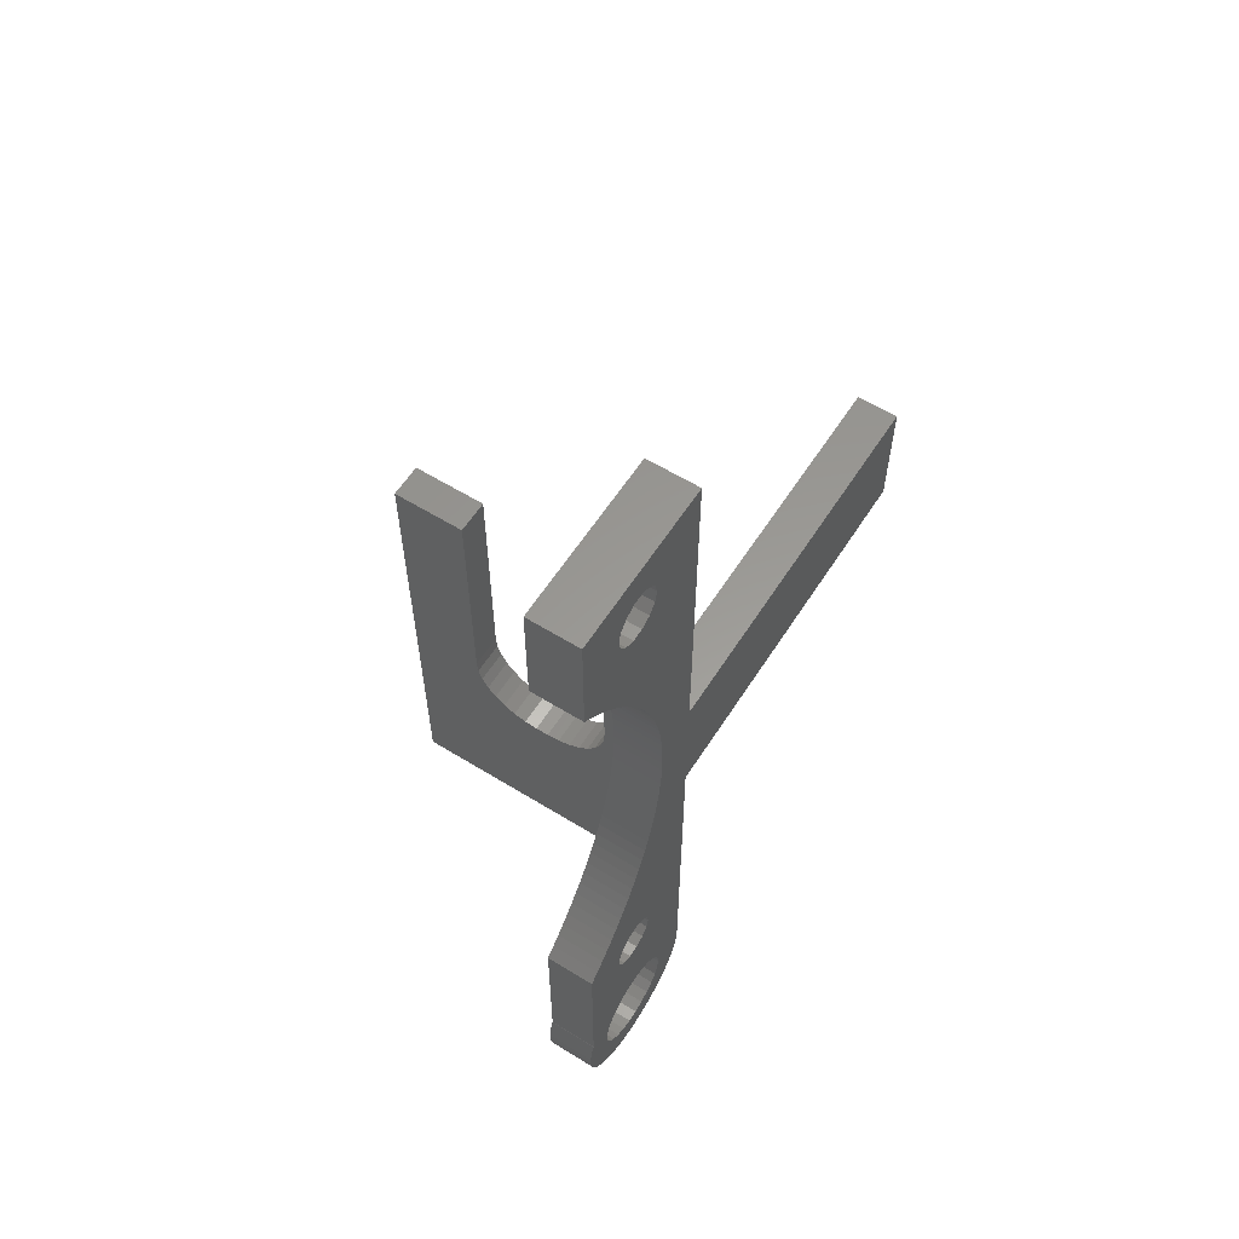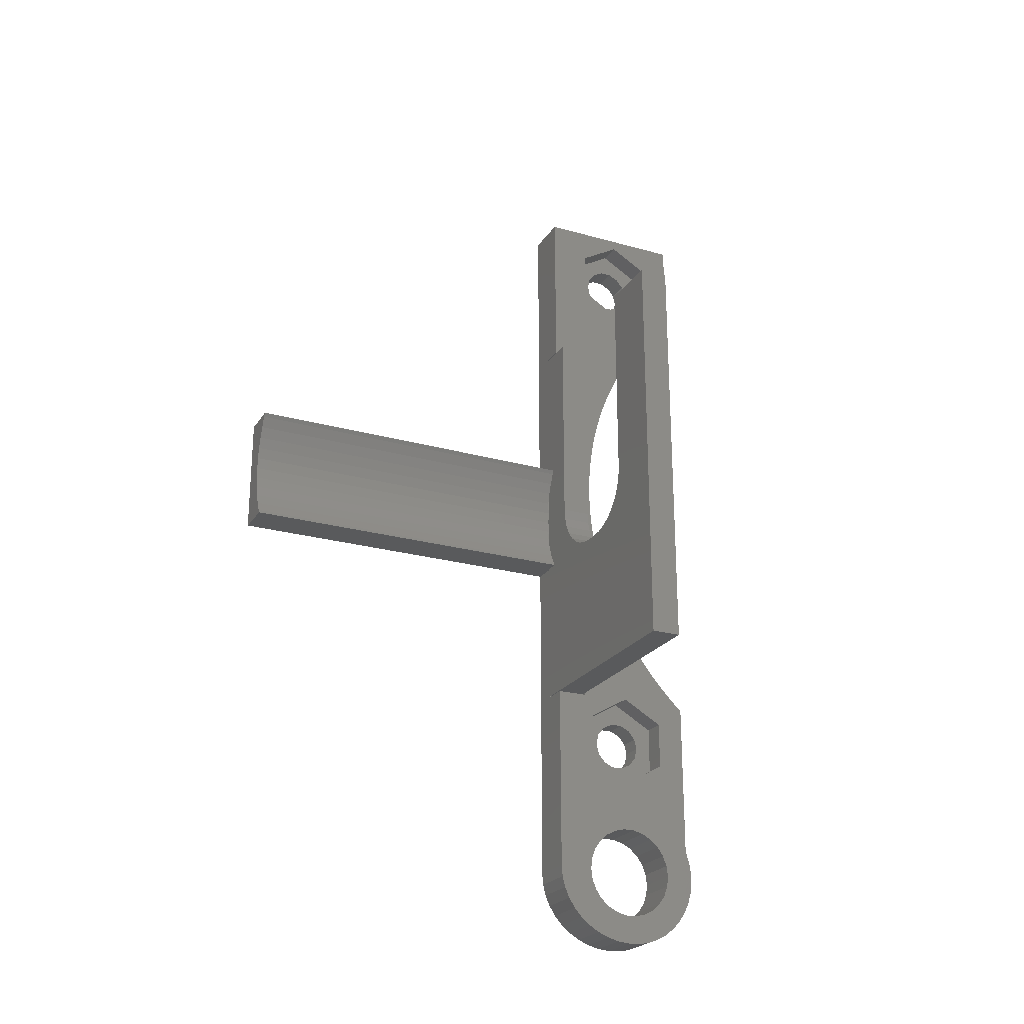
<metadata>
{"format":"stl","ext":"stl","renderer":"f3d","projection":"perspective","resolution":1024,"background":"white","views":[{"elev":59.4,"azim":32.4,"up":"+Y"},{"elev":-23.7,"azim":-115.2,"up":"+Y"}]}
</metadata>
<code>
# stl→obj: 384 verts, 776 faces
v -4 -19.95 3.449
v -2 -17.9 7
v -4 -17.9 7
v -2 -19.95 3.449
v -4 -24.05 10.55
v -2 -19.95 10.55
v -2 -24.05 10.55
v -4 -19.95 10.55
v -2 -20.32 5.66
v -2 -19.9 6.522
v -2 -21.07 5.063
v -2 -22 4.85
v -2 -24.05 3.449
v -2 -22.93 5.063
v -2 -23.68 5.66
v -2 -26.1 7
v -2 -24.1 6.522
v -2 -24.1 7.478
v -2 -19.9 7.478
v -2 -20.32 8.341
v -2 -21.07 8.937
v -2 -22 9.15
v -2 -22.93 8.937
v -2 -23.68 8.341
v -4 -26.1 7
v -4 -24.05 3.449
v -4 30.05 3.449
v -2 32.1 7
v -4 32.1 7
v -2 30.05 3.449
v -4 25.95 10.55
v -2 30.05 10.55
v -2 25.95 10.55
v -4 30.05 10.55
v -2 29.68 5.66
v -2 30.1 6.522
v -2 28.93 5.063
v -2 28 4.85
v -2 25.95 3.449
v -2 27.07 5.063
v -2 26.32 5.66
v -2 23.9 7
v -2 25.9 6.522
v -2 25.9 7.478
v -2 30.1 7.478
v -2 29.68 8.341
v -2 28.93 8.937
v -2 28 9.15
v -2 27.07 8.937
v -2 26.32 8.341
v -4 23.9 7
v -4 25.95 3.449
v -4 -18.02 0
v -4 -18.02 2.65
v -4 -30.76 5.582
v -4 -34.5 0
v -4 -30.53 6.518
v -4 -31.21 4.728
v -4 -31.85 4.006
v -4 -32.64 3.458
v -4 -33.54 3.116
v -4 -34.5 3
v -4 -35.49 0.08206
v -4 -35.46 3.116
v -4 -36.46 0.3262
v -4 -37.38 0.7269
v -4 -36.36 3.458
v -4 -38.24 1.275
v -4 -37.15 4.006
v -4 -39.01 1.956
v -4 -39.67 2.756
v -4 -37.79 4.728
v -4 -40.99 7
v -4 -38.47 7.482
v -4 -38.47 6.518
v -4 -40.21 3.656
v -4 -38.24 5.582
v -4 -40.62 4.634
v -4 -40.88 5.667
v -4 -41 6.732
v -4 -40.96 7.745
v -4 -39.35 11.32
v -4 -38.64 12.01
v -4 -39.96 10.53
v -4 -40.43 9.659
v -4 -40.77 8.722
v -4 33 0
v -4 33 13
v -4 22.8 11.5
v -4 23.5 12.2
v -4 22.07 10.82
v -4 21.32 10.17
v -4 18.02 2.65
v -4 20.55 9.542
v -4 19.75 8.943
v -4 18.94 8.372
v -4 18.02 0
v -4 18.1 7.831
v -4 17.25 7.318
v -4 16.38 6.836
v -4 15.49 6.384
v -4 14.59 5.964
v -4 13.68 5.575
v -4 12.75 5.219
v -4 11.81 4.895
v -4 10.86 4.604
v -4 9.895 4.347
v -4 8.925 4.123
v -4 7.949 3.933
v -4 6.966 3.777
v -4 5.979 3.656
v -4 4.988 3.569
v -4 3.995 3.517
v -4 3 3.5
v -4 2.005 3.517
v -4 -16.07 10.82
v -4 -16.8 11.5
v -4 -15.32 10.17
v -4 -14.55 9.542
v -4 -13.75 8.943
v -4 -12.94 8.372
v -4 -12.1 7.831
v -4 -11.25 7.318
v -4 -10.38 6.836
v -4 -9.494 6.384
v -4 -8.592 5.964
v -4 -7.676 5.575
v -4 -6.748 5.219
v -4 -5.807 4.895
v -4 -4.856 4.604
v -4 -3.895 4.347
v -4 -2.925 4.123
v -4 -1.949 3.933
v -4 1.012 3.569
v -4 0.02094 3.656
v -4 -0.9664 3.777
v -4 24.24 13
v -4 24.18 12.93
v -4 -17.5 12.2
v -4 -18.18 12.93
v -4 -18.24 13
v -4 -30.53 7.482
v -4 -30.76 8.418
v -4 -31.21 9.272
v -4 -32.01 13
v -4 -31.85 9.994
v -4 -32.64 10.54
v -4 -32.07 13.03
v -4 -33.54 10.88
v -4 -33.02 13.33
v -4 -34 13.48
v -4 -34.5 11
v -4 -35 13.48
v -4 -35.46 10.88
v -4 -35.98 13.33
v -4 -36.93 13.03
v -4 -36.36 10.54
v -4 -37.82 12.59
v -4 -37.15 9.994
v -4 -37.79 9.272
v -4 -38.24 8.418
v 0 -16.07 10.82
v 0 -20.32 8.341
v 0 -19.9 7.478
v 0 -18.18 12.93
v 0 -21.07 8.937
v 0 -18.24 13
v 0 -22 9.15
v 0 -22.93 8.937
v 0 -32.01 13
v 0 -24.1 7.478
v 0 -30.53 7.482
v 0 -24.1 6.522
v 0 -30.76 8.418
v 0 -23.68 8.341
v 0 -31.21 9.272
v 0 -31.85 9.994
v 0 -32.64 10.54
v 0 -32.07 13.03
v 0 -33.54 10.88
v 0 -33.02 13.33
v 0 -34 13.48
v 0 -34.5 11
v 0 -35 13.48
v 0 -35.46 10.88
v 0 -35.98 13.33
v 0 -36.93 13.03
v 0 -36.36 10.54
v 0 -37.82 12.59
v 0 -37.15 9.994
v 0 -38.64 12.01
v 0 -39.35 11.32
v 0 -37.79 9.272
v 0 -40.43 9.659
v 0 -39.96 10.53
v 0 -5.807 4.895
v 0 -5.05 0
v 0 -4.856 4.604
v 0 -6.748 5.219
v 0 -7.676 5.575
v 0 -8.592 5.964
v 0 -9.494 6.384
v 0 -10.38 6.836
v 0 -20.32 5.66
v 0 -11.25 7.318
v 0 -12.1 7.831
v 0 -12.94 8.372
v 0 -19.9 6.522
v 0 -13.75 8.943
v 0 -14.55 9.542
v 0 -15.32 10.17
v 0 -16.8 11.5
v 0 -17.5 12.2
v 0 -21.07 5.063
v 0 -22 4.85
v 0 -34.5 0
v 0 -22.93 5.063
v 0 -30.53 6.518
v 0 -30.76 5.582
v 0 -23.68 5.66
v 0 -31.21 4.728
v 0 -31.85 4.006
v 0 -32.64 3.458
v 0 -33.54 3.116
v 0 -34.5 3
v 0 -35.49 0.08206
v 0 -35.46 3.116
v 0 -37.38 0.7269
v 0 -36.36 3.458
v 0 -36.46 0.3262
v 0 -38.24 1.275
v 0 -37.15 4.006
v 0 -39.67 2.756
v 0 -37.79 4.728
v 0 -40.21 3.656
v 0 -38.24 5.582
v 0 -40.88 5.667
v 0 -38.47 6.518
v 0 -39.01 1.956
v 0 -38.24 8.418
v 0 -40.77 8.722
v 0 -38.47 7.482
v 0 -40.96 7.745
v 0 -40.62 4.634
v 0 -40.99 7
v 0 -41 6.732
v 0 30.1 6.522
v 0 33 13
v 0 30.1 7.478
v 0 29.68 8.341
v 0 28.93 8.937
v 0 28 9.15
v 0 24.24 13
v 0 27.07 8.937
v 0 23.5 12.2
v 0 26.32 8.341
v 0 24.18 12.93
v 0 33 0
v 0 29.68 5.66
v 0 28.93 5.063
v 0 28 4.85
v 0 27.07 5.063
v 0 15.49 6.384
v 0 26.32 5.66
v 0 22.8 11.5
v 0 22.07 10.82
v 0 25.9 7.478
v 0 21.32 10.17
v 0 20.55 9.542
v 0 25.9 6.522
v 0 19.75 8.943
v 0 18.94 8.372
v 0 18.1 7.831
v 0 17.25 7.318
v 0 16.38 6.836
v 0 14.59 5.964
v 0 13.68 5.575
v 0 12.75 5.219
v 0 5.05 0
v 0 11.81 4.895
v 0 10.86 4.604
v 0 9.895 4.347
v 0 8.925 4.123
v 0 7.949 3.933
v 0 6.966 3.777
v 0 5.979 3.656
v 0 4.988 3.569
v 0 3.995 3.517
v 0 3 3.5
v 0 2.005 3.517
v 0 1.012 3.569
v 0 0.02094 3.656
v 0 -0.9664 3.777
v 0 -1.949 3.933
v 0 -2.925 4.123
v 0 -3.895 4.347
v 0 5.05 -30
v 0 -5.05 -30
v -2 17.95 0
v -2 5.05 0
v -2 18.02 0
v -2 -18.02 0
v -2 -17.95 0
v -2 -5.05 0
v -8.567 -4.666 0
v -6.301 -2.806 0
v -6.929 -3.571 0
v -5.834 -1.933 0
v -2 -1.302 0
v -5.45 0 0
v -2 1.302 0
v -5.45 17.95 0
v -5.547 -0.9852 0
v -7.694 -4.199 0
v -9.515 -4.953 0
v -10.5 -5.05 0
v -11.5 -5.05 0
v -22 -17.95 0
v -12.49 -4.953 0
v -13.43 -4.666 0
v -14.31 -4.199 0
v -15.07 -3.571 0
v -15.7 -2.806 0
v -16.17 -1.933 0
v -16.45 -0.9852 0
v -16.55 0 0
v -22 17.95 0
v -16.55 17.95 0
v -1.9 0 0
v -1.951 -0.9871 0
v -1.951 0.9871 0
v -3.35 -5.05 -0.1
v -3.35 -5.05 -30
v -2 -5.05 -0.1
v -1.9 0 -30
v -1.951 -0.9871 -30
v -2.103 -1.964 -30
v -2.355 -2.92 -30
v -2.703 -3.844 -30
v -3.145 -4.728 -30
v -1.951 0.9871 -30
v -2.103 1.964 -30
v -2.355 2.92 -30
v -2.703 3.844 -30
v -3.145 4.728 -30
v -3.35 5.05 -30
v -2 5.05 -0.1
v -3.35 5.05 -0.1
v -3.145 4.728 -0.1
v -2.703 3.844 -0.1
v -2.355 2.92 -0.1
v -2.103 1.964 -0.1
v -2 1.302 -0.1
v -2.103 -1.964 -0.1
v -2.355 -2.92 -0.1
v -2 -1.302 -0.1
v -2.703 -3.844 -0.1
v -3.145 -4.728 -0.1
v -2 18.02 2.65
v -2 -18.02 2.65
v -2 -17.95 2.5
v -2 17.95 2.5
v -22 17.95 2.5
v -22 -17.95 2.5
v -16.55 17.95 2.5
v -16.55 0 2.5
v -5.45 0 2.5
v -5.45 17.95 2.5
v -5.547 -0.9852 2.5
v -5.834 -1.933 2.5
v -6.301 -2.806 2.5
v -6.929 -3.571 2.5
v -7.694 -4.199 2.5
v -8.567 -4.666 2.5
v -9.515 -4.953 2.5
v -10.5 -5.05 2.5
v -11.5 -5.05 2.5
v -12.49 -4.953 2.5
v -13.43 -4.666 2.5
v -14.31 -4.199 2.5
v -15.07 -3.571 2.5
v -15.7 -2.806 2.5
v -16.17 -1.933 2.5
v -16.45 -0.9852 2.5
f 1 2 3
f 2 1 4
f 5 6 7
f 6 5 8
f 3 6 8
f 6 3 2
f 9 2 4
f 2 9 10
f 4 11 9
f 4 12 11
f 13 12 4
f 12 13 14
f 13 15 14
f 16 15 13
f 17 16 18
f 15 16 17
f 19 2 10
f 20 2 19
f 2 20 6
f 21 6 20
f 22 6 21
f 7 22 23
f 22 7 6
f 24 7 23
f 16 24 18
f 24 16 7
f 13 25 16
f 25 13 26
f 16 5 7
f 5 16 25
f 1 13 4
f 13 1 26
f 27 28 29
f 28 27 30
f 31 32 33
f 32 31 34
f 29 32 34
f 32 29 28
f 35 28 30
f 28 35 36
f 30 37 35
f 30 38 37
f 39 38 30
f 38 39 40
f 39 41 40
f 42 41 39
f 43 42 44
f 41 42 43
f 45 28 36
f 46 28 45
f 28 46 32
f 47 32 46
f 48 32 47
f 33 48 49
f 48 33 32
f 50 33 49
f 42 50 44
f 50 42 33
f 39 51 42
f 51 39 52
f 42 31 33
f 31 42 51
f 27 39 30
f 39 27 52
f 53 1 54
f 53 26 1
f 55 25 26
f 56 26 53
f 25 55 57
f 26 58 55
f 26 59 58
f 26 56 59
f 59 56 60
f 60 56 61
f 56 62 61
f 63 62 56
f 62 63 64
f 65 64 63
f 66 64 65
f 64 66 67
f 68 67 66
f 67 68 69
f 70 69 68
f 71 69 70
f 69 71 72
f 73 74 75
f 76 72 71
f 72 76 77
f 78 77 76
f 79 77 78
f 77 79 75
f 80 75 79
f 74 73 81
f 74 82 83
f 74 84 82
f 74 85 84
f 74 86 85
f 74 81 86
f 75 80 73
f 87 29 88
f 87 27 29
f 87 52 27
f 31 89 90
f 31 91 89
f 51 92 91
f 93 51 52
f 51 94 92
f 51 95 94
f 51 96 95
f 51 93 96
f 97 52 87
f 93 52 97
f 96 93 98
f 93 99 98
f 93 100 99
f 93 101 100
f 93 102 101
f 93 103 102
f 93 104 103
f 93 105 104
f 93 106 105
f 93 107 106
f 93 108 107
f 93 109 108
f 93 110 109
f 93 111 110
f 93 112 111
f 93 113 112
f 93 114 113
f 93 115 114
f 54 115 93
f 116 8 117
f 8 116 3
f 118 3 116
f 119 3 118
f 120 3 119
f 121 3 120
f 122 3 121
f 54 122 123
f 54 123 124
f 54 124 125
f 54 125 126
f 54 126 127
f 54 127 128
f 54 128 129
f 54 129 130
f 54 130 131
f 54 131 132
f 54 132 133
f 115 54 134
f 54 135 134
f 54 136 135
f 54 133 136
f 122 54 3
f 3 54 1
f 34 88 29
f 137 34 31
f 34 137 88
f 31 138 137
f 91 31 51
f 31 90 138
f 117 8 139
f 139 8 140
f 140 8 141
f 5 141 8
f 142 25 57
f 143 25 142
f 25 143 5
f 144 5 143
f 145 5 144
f 145 144 146
f 5 145 141
f 147 145 146
f 145 147 148
f 149 148 147
f 148 149 150
f 149 151 150
f 152 151 149
f 152 153 151
f 154 153 152
f 154 155 153
f 156 154 157
f 154 156 155
f 158 157 159
f 83 159 160
f 157 158 156
f 83 160 161
f 83 161 74
f 159 83 158
f 162 163 164
f 165 166 163
f 167 168 166
f 167 169 168
f 170 169 167
f 171 172 173
f 174 171 175
f 169 170 175
f 171 174 172
f 175 176 174
f 175 170 176
f 176 170 177
f 178 170 179
f 170 178 177
f 180 179 181
f 179 180 178
f 182 180 181
f 182 183 180
f 184 183 182
f 184 185 183
f 186 185 184
f 187 185 186
f 185 187 188
f 189 188 187
f 188 189 190
f 191 190 189
f 192 190 191
f 190 192 193
f 194 193 195
f 195 193 192
f 196 197 198
f 199 197 196
f 200 197 199
f 201 197 200
f 202 197 201
f 203 197 202
f 204 203 205
f 204 205 206
f 204 206 207
f 208 207 209
f 208 209 210
f 164 210 211
f 164 211 162
f 163 162 212
f 166 165 167
f 163 213 165
f 163 212 213
f 210 164 208
f 207 208 204
f 203 204 197
f 214 197 204
f 215 197 214
f 216 215 217
f 218 173 172
f 219 173 218
f 173 219 220
f 221 220 219
f 220 221 217
f 222 217 221
f 216 217 222
f 216 222 223
f 216 223 224
f 216 224 225
f 215 216 197
f 226 225 227
f 225 226 216
f 228 227 229
f 227 230 226
f 231 229 232
f 227 228 230
f 233 232 234
f 229 231 228
f 235 234 236
f 237 236 238
f 232 239 231
f 193 194 240
f 241 240 194
f 232 233 239
f 240 241 242
f 234 235 233
f 243 242 241
f 236 244 235
f 245 242 243
f 236 237 244
f 242 245 238
f 246 238 245
f 238 246 237
f 247 248 249
f 248 250 249
f 248 251 250
f 248 252 251
f 253 252 248
f 254 255 256
f 255 254 257
f 257 254 253
f 252 253 254
f 248 247 258
f 259 258 247
f 260 258 259
f 261 258 260
f 262 258 261
f 263 262 264
f 265 256 255
f 266 256 265
f 256 266 267
f 268 267 266
f 269 267 268
f 267 269 270
f 271 270 269
f 272 270 271
f 270 272 264
f 273 264 272
f 274 264 273
f 275 264 274
f 263 264 275
f 262 263 276
f 277 262 276
f 262 277 258
f 278 258 277
f 279 278 280
f 279 280 281
f 279 281 282
f 279 282 283
f 279 283 284
f 279 284 285
f 279 285 286
f 278 279 258
f 287 279 286
f 288 279 287
f 289 279 288
f 290 279 289
f 291 279 290
f 292 279 291
f 279 292 197
f 197 292 293
f 197 293 294
f 197 294 295
f 197 295 296
f 197 296 198
f 279 197 297
f 297 197 298
f 88 253 248
f 253 88 137
f 138 253 137
f 253 138 257
f 90 257 138
f 257 90 255
f 89 255 90
f 255 89 265
f 89 266 265
f 266 89 91
f 91 268 266
f 268 91 92
f 92 269 268
f 269 92 94
f 94 271 269
f 271 94 95
f 95 272 271
f 272 95 96
f 96 273 272
f 273 96 98
f 98 274 273
f 274 98 99
f 99 275 274
f 275 99 100
f 100 263 275
f 263 100 101
f 101 276 263
f 276 101 102
f 102 277 276
f 277 102 103
f 103 278 277
f 278 103 104
f 104 280 278
f 280 104 105
f 105 281 280
f 281 105 106
f 106 282 281
f 282 106 107
f 107 283 282
f 283 107 108
f 108 284 283
f 284 108 109
f 109 285 284
f 285 109 110
f 110 286 285
f 286 110 111
f 111 287 286
f 287 111 112
f 112 288 287
f 288 112 113
f 113 289 288
f 289 113 114
f 114 290 289
f 290 114 115
f 115 291 290
f 291 115 134
f 134 292 291
f 292 134 135
f 135 293 292
f 293 135 136
f 136 294 293
f 294 136 133
f 133 295 294
f 295 133 132
f 132 296 295
f 296 132 131
f 131 198 296
f 198 131 130
f 130 196 198
f 196 130 129
f 129 199 196
f 199 129 128
f 128 200 199
f 200 128 127
f 127 201 200
f 201 127 126
f 126 202 201
f 202 126 125
f 125 203 202
f 203 125 124
f 124 205 203
f 205 124 123
f 123 206 205
f 206 123 122
f 122 207 206
f 207 122 121
f 121 209 207
f 209 121 120
f 120 210 209
f 210 120 119
f 119 211 210
f 211 119 118
f 118 162 211
f 162 118 116
f 116 212 162
f 212 116 117
f 212 139 213
f 139 212 117
f 213 140 165
f 140 213 139
f 165 141 167
f 141 165 140
f 141 170 167
f 170 141 145
f 145 179 170
f 179 145 148
f 148 181 179
f 181 148 150
f 150 182 181
f 182 150 151
f 151 184 182
f 184 151 153
f 153 186 184
f 186 153 155
f 155 187 186
f 187 155 156
f 156 189 187
f 189 156 158
f 158 191 189
f 191 158 83
f 83 192 191
f 192 83 82
f 84 192 82
f 192 84 195
f 85 195 84
f 195 85 194
f 86 194 85
f 194 86 241
f 81 241 86
f 241 81 243
f 73 243 81
f 243 73 245
f 80 245 73
f 245 80 246
f 79 246 80
f 246 79 237
f 78 237 79
f 237 78 244
f 76 244 78
f 244 76 235
f 71 235 76
f 235 71 233
f 70 233 71
f 233 70 239
f 70 231 239
f 231 70 68
f 68 228 231
f 228 68 66
f 66 230 228
f 230 66 65
f 65 226 230
f 226 65 63
f 63 216 226
f 216 63 56
f 299 279 300
f 301 279 299
f 279 301 258
f 87 301 97
f 301 87 258
f 216 302 197
f 56 302 216
f 302 56 53
f 303 197 302
f 303 304 197
f 305 304 303
f 306 304 307
f 304 308 309
f 309 310 311
f 312 300 310
f 311 310 300
f 310 309 313
f 313 309 308
f 308 304 306
f 304 314 307
f 304 305 314
f 303 315 305
f 303 316 315
f 303 317 316
f 318 317 303
f 317 318 319
f 319 318 320
f 320 318 321
f 321 318 322
f 318 323 322
f 318 324 323
f 318 325 324
f 318 326 325
f 327 326 318
f 326 327 328
f 300 312 299
f 309 329 330
f 311 329 309
f 329 311 331
f 332 333 334
f 334 197 304
f 298 334 333
f 334 298 197
f 298 335 297
f 298 336 335
f 298 337 336
f 298 338 337
f 298 339 338
f 298 340 339
f 340 298 333
f 341 297 335
f 342 297 341
f 343 297 342
f 344 297 343
f 345 297 344
f 297 345 346
f 279 347 300
f 297 347 279
f 346 347 297
f 347 346 348
f 258 88 248
f 88 258 87
f 267 50 256
f 50 267 44
f 50 254 256
f 254 50 49
f 49 252 254
f 252 49 48
f 48 251 252
f 251 48 47
f 47 250 251
f 250 47 46
f 45 250 46
f 250 45 249
f 36 249 45
f 249 36 247
f 35 247 36
f 247 35 259
f 35 260 259
f 260 35 37
f 37 261 260
f 261 37 38
f 38 262 261
f 262 38 40
f 40 264 262
f 264 40 41
f 264 43 270
f 43 264 41
f 270 44 267
f 44 270 43
f 171 24 175
f 24 171 18
f 24 169 175
f 169 24 23
f 23 168 169
f 168 23 22
f 22 166 168
f 166 22 21
f 21 163 166
f 163 21 20
f 19 163 20
f 163 19 164
f 10 164 19
f 164 10 208
f 9 208 10
f 208 9 204
f 9 214 204
f 214 9 11
f 11 215 214
f 215 11 12
f 12 217 215
f 217 12 14
f 14 220 217
f 220 14 15
f 220 17 173
f 17 220 15
f 173 18 171
f 18 173 17
f 242 161 240
f 161 242 74
f 240 160 193
f 160 240 161
f 193 159 190
f 159 193 160
f 159 188 190
f 188 159 157
f 157 185 188
f 185 157 154
f 154 183 185
f 183 154 152
f 152 180 183
f 180 152 149
f 149 178 180
f 178 149 147
f 147 177 178
f 177 147 146
f 144 177 146
f 177 144 176
f 143 176 144
f 176 143 174
f 142 174 143
f 174 142 172
f 57 172 142
f 172 57 218
f 55 218 57
f 218 55 219
f 58 219 55
f 219 58 221
f 59 221 58
f 221 59 222
f 59 223 222
f 223 59 60
f 60 224 223
f 224 60 61
f 61 225 224
f 225 61 62
f 62 227 225
f 227 62 64
f 64 229 227
f 229 64 67
f 67 232 229
f 232 67 69
f 232 72 234
f 72 232 69
f 234 77 236
f 77 234 72
f 236 75 238
f 75 236 77
f 238 74 242
f 74 238 75
f 335 331 341
f 331 335 329
f 344 349 345
f 349 344 350
f 342 351 343
f 351 342 352
f 342 353 352
f 341 353 342
f 331 353 341
f 353 331 311
f 343 350 344
f 350 343 351
f 336 329 335
f 329 336 330
f 345 348 346
f 348 345 349
f 338 354 337
f 354 338 355
f 336 356 330
f 337 356 336
f 356 337 354
f 330 356 309
f 339 355 338
f 355 339 357
f 340 357 339
f 357 340 358
f 333 358 340
f 358 333 332
f 54 359 360
f 359 54 93
f 303 302 361
f 362 301 299
f 301 362 359
f 361 359 362
f 361 360 359
f 360 361 302
f 353 300 347
f 300 353 311
f 334 309 356
f 309 334 304
f 347 352 353
f 347 351 352
f 347 350 351
f 347 349 350
f 349 347 348
f 354 334 356
f 355 334 354
f 357 334 355
f 358 334 357
f 334 358 332
f 302 54 360
f 54 302 53
f 97 359 93
f 359 97 301
f 318 363 327
f 363 318 364
f 365 363 366
f 367 362 368
f 362 367 361
f 369 361 367
f 370 361 369
f 371 361 370
f 372 361 371
f 373 361 372
f 374 361 373
f 375 361 374
f 376 361 375
f 377 361 376
f 364 377 378
f 364 378 379
f 364 379 380
f 364 380 381
f 364 366 363
f 377 364 361
f 382 364 381
f 383 364 382
f 384 364 383
f 366 364 384
f 299 368 362
f 368 299 312
f 328 363 365
f 363 328 327
f 318 361 364
f 361 318 303
f 381 323 382
f 323 381 322
f 321 381 380
f 381 321 322
f 319 379 378
f 379 319 320
f 382 324 383
f 324 382 323
f 384 326 366
f 326 384 325
f 320 380 379
f 380 320 321
f 317 378 377
f 378 317 319
f 383 325 384
f 325 383 324
f 316 377 376
f 377 316 317
f 306 370 308
f 370 306 371
f 308 369 313
f 369 308 370
f 313 367 310
f 367 313 369
f 315 376 375
f 376 315 316
f 314 374 373
f 374 314 305
f 307 373 372
f 373 307 314
f 305 375 374
f 375 305 315
f 307 371 306
f 371 307 372
f 366 328 365
f 328 366 326
f 310 368 312
f 368 310 367

</code>
